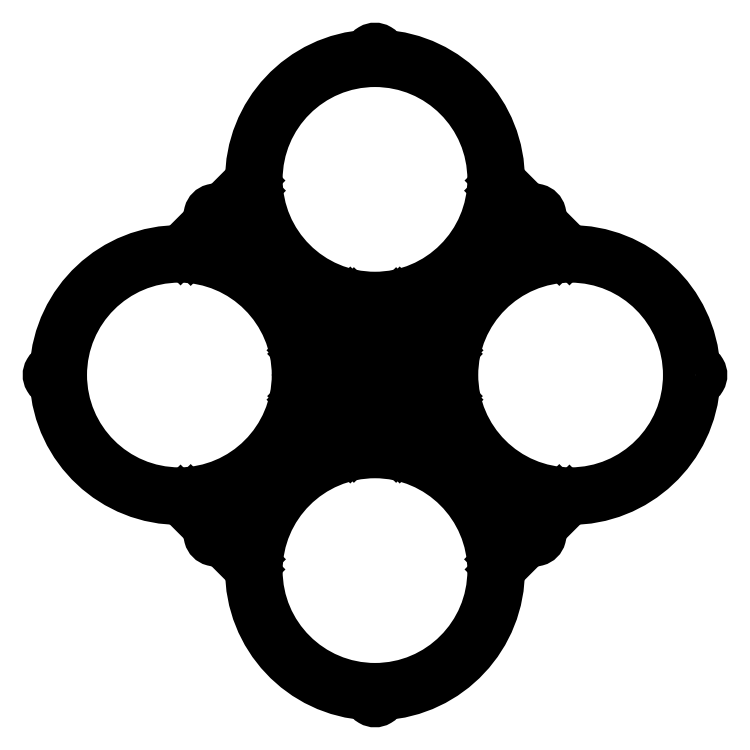
<metadata>
{"format":"dxf","ext":"dxf","renderer":"ezdxf+matplotlib","layout":"modelspace","background":"white","min_lineweight":24,"dpi":150}
</metadata>
<code>
0
SECTION
2
ENTITIES
0
CIRCLE
8
0
10
1.11e-14
20
65
30
0
40
39
0
CIRCLE
8
0
10
65
20
0
30
0
40
39
0
CIRCLE
8
0
10
-5.1e-15
20
-65
30
0
40
39
0
CIRCLE
8
0
10
-65
20
0
30
0
40
39
0
LINE
8
0
10
-61.24
20
41.33
30
0
11
-41.33
21
61.24
31
0
0
LINE
8
0
10
-61.24
20
-41.33
30
0
11
-41.33
21
-61.24
31
0
0
LINE
8
0
10
41.33
20
61.24
30
0
11
61.24
21
41.33
31
0
0
LINE
8
0
10
61.24
20
-41.33
30
0
11
41.33
21
-61.24
31
0
0
LINE
8
0
10
21.57
20
-20.86
30
0
11
26.16
21
-16.26
31
0
0
LINE
8
0
10
16.26
20
-26.16
30
0
11
20.86
21
-21.57
31
0
0
LINE
8
0
10
-21.57
20
20.86
30
0
11
-26.16
21
16.26
31
0
0
LINE
8
0
10
-16.26
20
26.16
30
0
11
-20.86
21
21.57
31
0
0
LINE
8
0
10
-20.86
20
-21.57
30
0
11
-16.26
21
-26.16
31
0
0
LINE
8
0
10
-26.16
20
-16.26
30
0
11
-21.57
21
-20.86
31
0
0
LINE
8
0
10
-64.61
20
-41.5
30
0
11
-54.65
21
-51.46
31
0
0
LINE
8
0
10
-51.46
20
-54.65
30
0
11
-41.5
21
-64.61
31
0
0
LINE
8
0
10
-51.46
20
54.65
30
0
11
-41.5
21
64.61
31
0
0
LINE
8
0
10
-64.61
20
41.5
30
0
11
-54.65
21
51.46
31
0
0
LINE
8
0
10
54.65
20
51.46
30
0
11
64.61
21
41.5
31
0
0
LINE
8
0
10
41.5
20
64.61
30
0
11
51.46
21
54.65
31
0
0
LINE
8
0
10
51.46
20
-54.65
30
0
11
41.5
21
-64.61
31
0
0
LINE
8
0
10
64.61
20
-41.5
30
0
11
54.65
21
-51.46
31
0
0
CIRCLE
8
0
10
-53.05
20
53.05
30
0
40
1
0
CIRCLE
8
0
10
1.4e-15
20
23.5
30
0
40
1
0
CIRCLE
8
0
10
-23.5
20
0
30
0
40
1
0
CIRCLE
8
0
10
23.5
20
0
30
0
40
1
0
CIRCLE
8
0
10
-1.4e-15
20
-23.5
30
0
40
1
0
CIRCLE
8
0
10
-106.5
20
0
30
0
40
1
0
CIRCLE
8
0
10
6.5e-15
20
106.5
30
0
40
1
0
CIRCLE
8
0
10
53.05
20
53.05
30
0
40
1
0
CIRCLE
8
0
10
106.5
20
0
30
0
40
1
0
CIRCLE
8
0
10
53.05
20
-53.05
30
0
40
1
0
CIRCLE
8
0
10
-6.5e-15
20
-106.5
30
0
40
1
0
ARC
8
0
10
-53.05
20
53.05
30
0
40
2.25
50
45
51
225
0
ARC
8
0
10
-106.5
20
0
30
0
40
2.25
50
88.45
51
271.6
0
ARC
8
0
10
-53.05
20
-53.05
30
0
40
2.25
50
135
51
315
0
ARC
8
0
10
-1.3e-15
20
-23.5
30
0
40
2.25
50
358.4
51
64.8
0
ARC
8
0
10
-1.3e-15
20
-23.5
30
0
40
2.25
50
115.2
51
181.6
0
ARC
8
0
10
-23.5
20
0
30
0
40
2.25
50
268.4
51
334.8
0
ARC
8
0
10
-23.5
20
0
30
0
40
2.25
50
25.2
51
91.55
0
ARC
8
0
10
1.3e-15
20
23.5
30
0
40
2.25
50
178.4
51
244.8
0
ARC
8
0
10
1.3e-15
20
23.5
30
0
40
2.25
50
295.2
51
1.553
0
ARC
8
0
10
23.5
20
0
30
0
40
2.25
50
205.2
51
271.6
0
ARC
8
0
10
23.5
20
0
30
0
40
2.25
50
88.45
51
154.8
0
ARC
8
0
10
53.05
20
-53.05
30
0
40
2.25
50
225
51
45
0
ARC
8
0
10
106.5
20
0
30
0
40
2.25
50
268.4
51
91.55
0
ARC
8
0
10
53.05
20
53.05
30
0
40
2.25
50
315
51
135
0
ARC
8
0
10
6.7e-15
20
106.5
30
0
40
2.25
50
358.4
51
181.6
0
ARC
8
0
10
-6.7e-15
20
-106.5
30
0
40
2.25
50
178.4
51
1.553
0
CIRCLE
8
0
10
-53.05
20
-53.05
30
0
40
1
0
ARC
8
0
10
1.42e-14
20
65
30
0
40
41.5
50
359.5
51
86.89
0
ARC
8
0
10
1.42e-14
20
65
30
0
40
41.5
50
93.11
51
180.5
0
ARC
8
0
10
1.42e-14
20
65
30
0
40
41.5
50
293.9
51
354.8
0
ARC
8
0
10
1.42e-14
20
65
30
0
40
41.5
50
185.2
51
246.1
0
ARC
8
0
10
1.42e-14
20
65
30
0
40
41.5
50
248.8
51
258.6
0
ARC
8
0
10
1.42e-14
20
65
30
0
40
41.5
50
260.3
51
266.9
0
ARC
8
0
10
1.42e-14
20
65
30
0
40
41.5
50
273.1
51
279.7
0
ARC
8
0
10
1.42e-14
20
65
30
0
40
41.5
50
281.4
51
291.2
0
ARC
8
0
10
-65
20
0
30
0
40
41.5
50
89.46
51
176.9
0
ARC
8
0
10
-65
20
0
30
0
40
41.5
50
183.1
51
270.5
0
ARC
8
0
10
-65
20
0
30
0
40
41.5
50
275.2
51
336.1
0
ARC
8
0
10
-65
20
0
30
0
40
41.5
50
23.87
51
84.81
0
ARC
8
0
10
-65
20
0
30
0
40
41.5
50
338.8
51
348.6
0
ARC
8
0
10
-65
20
0
30
0
40
41.5
50
350.3
51
356.9
0
ARC
8
0
10
-65
20
0
30
0
40
41.5
50
3.107
51
9.732
0
ARC
8
0
10
-65
20
0
30
0
40
41.5
50
11.41
51
21.17
0
ARC
8
0
10
65
20
0
30
0
40
41.5
50
269.5
51
356.9
0
ARC
8
0
10
65
20
0
30
0
40
41.5
50
3.107
51
90.54
0
ARC
8
0
10
65
20
0
30
0
40
41.5
50
95.19
51
156.1
0
ARC
8
0
10
65
20
0
30
0
40
41.5
50
203.9
51
264.8
0
ARC
8
0
10
65
20
0
30
0
40
41.5
50
158.8
51
168.6
0
ARC
8
0
10
65
20
0
30
0
40
41.5
50
170.3
51
176.9
0
ARC
8
0
10
65
20
0
30
0
40
41.5
50
183.1
51
189.7
0
ARC
8
0
10
65
20
0
30
0
40
41.5
50
191.4
51
201.2
0
ARC
8
0
10
-7.1e-15
20
-65
30
0
40
41.5
50
273.1
51
0.5376
0
ARC
8
0
10
-7.1e-15
20
-65
30
0
40
41.5
50
179.5
51
266.9
0
ARC
8
0
10
-7.1e-15
20
-65
30
0
40
41.5
50
5.193
51
66.13
0
ARC
8
0
10
-7.1e-15
20
-65
30
0
40
41.5
50
113.9
51
174.8
0
ARC
8
0
10
-7.1e-15
20
-65
30
0
40
41.5
50
93.11
51
99.73
0
ARC
8
0
10
-7.1e-15
20
-65
30
0
40
41.5
50
101.4
51
111.2
0
ARC
8
0
10
-7.1e-15
20
-65
30
0
40
41.5
50
68.83
51
78.59
0
ARC
8
0
10
-7.1e-15
20
-65
30
0
40
41.5
50
80.27
51
86.89
0
LINE
8
0
10
16.26
20
26.16
30
0
11
20.86
21
21.57
31
0
0
LINE
8
0
10
21.57
20
20.86
30
0
11
26.16
21
16.26
31
0
0
LINE
8
0
10
-24.1
20
7.015
30
0
11
-21.21
21
9.899
31
0
0
LINE
8
0
10
-20.51
20
10.61
30
0
11
-15.91
21
15.2
31
0
0
LINE
8
0
10
-15.2
20
15.91
30
0
11
-10.61
21
20.51
31
0
0
LINE
8
0
10
-9.899
20
21.21
30
0
11
-7.015
21
24.1
31
0
0
LINE
8
0
10
-24.32
20
8.207
30
0
11
-21.92
21
10.61
31
0
0
LINE
8
0
10
-21.21
20
11.31
30
0
11
-16.62
21
15.91
31
0
0
LINE
8
0
10
-10.61
20
21.92
30
0
11
-8.207
21
24.32
31
0
0
LINE
8
0
10
-15.91
20
16.62
30
0
11
-11.31
21
21.21
31
0
0
LINE
8
0
10
-21.21
20
0.7071
30
0
11
-16.62
21
5.303
31
0
0
LINE
8
0
10
-15.91
20
6.01
30
0
11
-11.31
21
10.61
31
0
0
LINE
8
0
10
-5.303
20
16.62
30
0
11
-0.7071
21
21.21
31
0
0
LINE
8
0
10
-10.61
20
11.31
30
0
11
-6.01
21
15.91
31
0
0
LINE
8
0
10
0.7071
20
21.21
30
0
11
0.9581
21
21.46
31
0
0
LINE
8
0
10
-21.46
20
-0.9581
30
0
11
-21.21
21
-0.7071
31
0
0
LINE
8
0
10
-20.51
20
-3.6e-15
30
0
11
-15.91
21
4.596
31
0
0
LINE
8
0
10
-15.2
20
5.303
30
0
11
-10.61
21
9.899
31
0
0
LINE
8
0
10
-9.899
20
10.61
30
0
11
-5.303
21
15.2
31
0
0
LINE
8
0
10
-4.596
20
15.91
30
0
11
-7.1e-15
21
20.51
31
0
0
LINE
8
0
10
-26.3
20
-14.99
30
0
11
-21.92
21
-10.61
31
0
0
LINE
8
0
10
-21.21
20
-9.899
30
0
11
-16.62
21
-5.303
31
0
0
LINE
8
0
10
-15.91
20
-4.596
30
0
11
-11.31
21
0
31
0
0
LINE
8
0
10
-10.61
20
0.7071
30
0
11
-6.01
21
5.303
31
0
0
LINE
8
0
10
-5.303
20
6.01
30
0
11
-0.7071
21
10.61
31
0
0
LINE
8
0
10
-9e-16
20
11.31
30
0
11
4.596
21
15.91
31
0
0
LINE
8
0
10
10.61
20
21.92
30
0
11
14.99
21
26.3
31
0
0
LINE
8
0
10
5.303
20
16.62
30
0
11
9.899
21
21.21
31
0
0
LINE
8
0
10
-26.16
20
-16.26
30
0
11
-21.21
21
-11.31
31
0
0
LINE
8
0
10
-20.51
20
-10.61
30
0
11
-15.91
21
-6.01
31
0
0
LINE
8
0
10
-15.2
20
-5.303
30
0
11
-10.61
21
-0.7071
31
0
0
LINE
8
0
10
-9.899
20
-4e-16
30
0
11
-5.303
21
4.596
31
0
0
LINE
8
0
10
-4.596
20
5.303
30
0
11
-3.6e-15
21
9.899
31
0
0
LINE
8
0
10
0.7071
20
10.61
30
0
11
5.303
21
15.2
31
0
0
LINE
8
0
10
11.31
20
21.21
30
0
11
16.26
21
26.16
31
0
0
LINE
8
0
10
6.01
20
15.91
30
0
11
10.61
21
20.51
31
0
0
LINE
8
0
10
-21.57
20
-20.86
30
0
11
-16.62
21
-15.91
31
0
0
LINE
8
0
10
-15.91
20
-15.2
30
0
11
-11.31
21
-10.61
31
0
0
LINE
8
0
10
-10.61
20
-9.899
30
0
11
-6.01
21
-5.303
31
0
0
LINE
8
0
10
-5.303
20
-4.596
30
0
11
-0.7071
21
-1.8e-15
31
0
0
LINE
8
0
10
-2.8e-15
20
0.7071
30
0
11
4.596
21
5.303
31
0
0
LINE
8
0
10
5.303
20
6.01
30
0
11
9.899
21
10.61
31
0
0
LINE
8
0
10
10.61
20
11.31
30
0
11
15.2
21
15.91
31
0
0
LINE
8
0
10
15.91
20
16.62
30
0
11
20.86
21
21.57
31
0
0
LINE
8
0
10
-20.86
20
-21.57
30
0
11
-15.91
21
-16.62
31
0
0
LINE
8
0
10
-15.2
20
-15.91
30
0
11
-10.61
21
-11.31
31
0
0
LINE
8
0
10
-9.899
20
-10.61
30
0
11
-5.303
21
-6.01
31
0
0
LINE
8
0
10
-4.596
20
-5.303
30
0
11
-4.4e-15
21
-0.7071
31
0
0
LINE
8
0
10
6.01
20
5.303
30
0
11
10.61
21
9.899
31
0
0
LINE
8
0
10
16.62
20
15.91
30
0
11
21.57
21
20.86
31
0
0
LINE
8
0
10
11.31
20
10.61
30
0
11
15.91
21
15.2
31
0
0
LINE
8
0
10
0.7071
20
-7e-16
30
0
11
5.303
21
4.596
31
0
0
LINE
8
0
10
-16.26
20
-26.16
30
0
11
-11.31
21
-21.21
31
0
0
LINE
8
0
10
-10.61
20
-20.51
30
0
11
-6.01
21
-15.91
31
0
0
LINE
8
0
10
-5.303
20
-15.2
30
0
11
-0.7071
21
-10.61
31
0
0
LINE
8
0
10
-2.7e-15
20
-9.899
30
0
11
4.596
21
-5.303
31
0
0
LINE
8
0
10
5.303
20
-4.596
30
0
11
9.899
21
-9e-16
31
0
0
LINE
8
0
10
10.61
20
0.7071
30
0
11
15.2
21
5.303
31
0
0
LINE
8
0
10
15.91
20
6.01
30
0
11
20.51
21
10.61
31
0
0
LINE
8
0
10
21.21
20
11.31
30
0
11
26.16
21
16.26
31
0
0
LINE
8
0
10
-14.99
20
-26.3
30
0
11
-10.61
21
-21.92
31
0
0
LINE
8
0
10
-9.899
20
-21.21
30
0
11
-5.303
21
-16.62
31
0
0
LINE
8
0
10
-4.596
20
-15.91
30
0
11
-5.3e-15
21
-11.31
31
0
0
LINE
8
0
10
0.7071
20
-10.61
30
0
11
5.303
21
-6.01
31
0
0
LINE
8
0
10
6.01
20
-5.303
30
0
11
10.61
21
-0.7071
31
0
0
LINE
8
0
10
11.31
20
2e-15
30
0
11
15.91
21
4.596
31
0
0
LINE
8
0
10
16.62
20
5.303
30
0
11
21.21
21
9.899
31
0
0
LINE
8
0
10
21.92
20
10.61
30
0
11
26.3
21
14.99
31
0
0
LINE
8
0
10
21.21
20
0.7071
30
0
11
21.46
21
0.9581
31
0
0
LINE
8
0
10
-0.9581
20
-21.46
30
0
11
-0.7071
21
-21.21
31
0
0
LINE
8
0
10
-1.6e-15
20
-20.51
30
0
11
4.596
21
-15.91
31
0
0
LINE
8
0
10
5.303
20
-15.2
30
0
11
9.899
21
-10.61
31
0
0
LINE
8
0
10
15.91
20
-4.596
30
0
11
20.51
21
0
31
0
0
LINE
8
0
10
10.61
20
-9.899
30
0
11
15.2
21
-5.303
31
0
0
LINE
8
0
10
0.7071
20
-21.21
30
0
11
5.303
21
-16.62
31
0
0
LINE
8
0
10
6.01
20
-15.91
30
0
11
10.61
21
-11.31
31
0
0
LINE
8
0
10
11.31
20
-10.61
30
0
11
15.91
21
-6.01
31
0
0
LINE
8
0
10
16.62
20
-5.303
30
0
11
21.21
21
-0.7071
31
0
0
LINE
8
0
10
7.015
20
-24.1
30
0
11
9.899
21
-21.21
31
0
0
LINE
8
0
10
10.61
20
-20.51
30
0
11
15.2
21
-15.91
31
0
0
LINE
8
0
10
21.21
20
-9.899
30
0
11
24.1
21
-7.015
31
0
0
LINE
8
0
10
15.91
20
-15.2
30
0
11
20.51
21
-10.61
31
0
0
LINE
8
0
10
8.207
20
-24.32
30
0
11
10.61
21
-21.92
31
0
0
LINE
8
0
10
11.31
20
-21.21
30
0
11
15.91
21
-16.62
31
0
0
LINE
8
0
10
16.62
20
-15.91
30
0
11
21.21
21
-11.31
31
0
0
LINE
8
0
10
21.92
20
-10.61
30
0
11
24.32
21
-8.207
31
0
0
LINE
8
0
10
-15.91
20
16.62
30
0
11
-20.86
21
21.57
31
0
0
LINE
8
0
10
-10.61
20
11.31
30
0
11
-15.2
21
15.91
31
0
0
LINE
8
0
10
-5.303
20
6.01
30
0
11
-9.899
21
10.61
31
0
0
LINE
8
0
10
-2.8e-15
20
0.7071
30
0
11
-4.596
21
5.303
31
0
0
LINE
8
0
10
5.303
20
-4.596
30
0
11
0.7071
21
0
31
0
0
LINE
8
0
10
10.61
20
-9.899
30
0
11
6.01
21
-5.303
31
0
0
LINE
8
0
10
21.57
20
-20.86
30
0
11
16.62
21
-15.91
31
0
0
LINE
8
0
10
15.91
20
-15.2
30
0
11
11.31
21
-10.61
31
0
0
LINE
8
0
10
-16.62
20
15.91
30
0
11
-21.57
21
20.86
31
0
0
LINE
8
0
10
-11.31
20
10.61
30
0
11
-15.91
21
15.2
31
0
0
LINE
8
0
10
-6.01
20
5.303
30
0
11
-10.61
21
9.899
31
0
0
LINE
8
0
10
-0.7071
20
0
30
0
11
-5.303
21
4.596
31
0
0
LINE
8
0
10
4.596
20
-5.303
30
0
11
-3.6e-15
21
-0.7071
31
0
0
LINE
8
0
10
9.899
20
-10.61
30
0
11
5.303
21
-6.01
31
0
0
LINE
8
0
10
15.2
20
-15.91
30
0
11
10.61
21
-11.31
31
0
0
LINE
8
0
10
20.86
20
-21.57
30
0
11
15.91
21
-16.62
31
0
0
LINE
8
0
10
16.26
20
-26.16
30
0
11
11.31
21
-21.21
31
0
0
LINE
8
0
10
10.61
20
-20.51
30
0
11
6.01
21
-15.91
31
0
0
LINE
8
0
10
5.303
20
-15.2
30
0
11
0.7071
21
-10.61
31
0
0
LINE
8
0
10
-5e-15
20
-9.899
30
0
11
-4.596
21
-5.303
31
0
0
LINE
8
0
10
-5.303
20
-4.596
30
0
11
-9.899
21
-9e-16
31
0
0
LINE
8
0
10
-10.61
20
0.7071
30
0
11
-15.2
21
5.303
31
0
0
LINE
8
0
10
-15.91
20
6.01
30
0
11
-20.51
21
10.61
31
0
0
LINE
8
0
10
-21.21
20
11.31
30
0
11
-26.16
21
16.26
31
0
0
LINE
8
0
10
14.99
20
-26.3
30
0
11
10.61
21
-21.92
31
0
0
LINE
8
0
10
9.899
20
-21.21
30
0
11
5.303
21
-16.62
31
0
0
LINE
8
0
10
4.596
20
-15.91
30
0
11
-2.7e-15
21
-11.31
31
0
0
LINE
8
0
10
-0.7071
20
-10.61
30
0
11
-5.303
21
-6.01
31
0
0
LINE
8
0
10
-6.01
20
-5.303
30
0
11
-10.61
21
-0.7071
31
0
0
LINE
8
0
10
-11.31
20
4e-16
30
0
11
-15.91
21
4.596
31
0
0
LINE
8
0
10
-16.62
20
5.303
30
0
11
-21.21
21
9.899
31
0
0
LINE
8
0
10
-21.92
20
10.61
30
0
11
-26.3
21
14.99
31
0
0
LINE
8
0
10
-21.21
20
0.7071
30
0
11
-21.46
21
0.9581
31
0
0
LINE
8
0
10
0.9581
20
-21.46
30
0
11
0.7071
21
-21.21
31
0
0
LINE
8
0
10
-15.91
20
-4.596
30
0
11
-20.51
21
7.1e-15
31
0
0
LINE
8
0
10
-10.61
20
-9.899
30
0
11
-15.2
21
-5.303
31
0
0
LINE
8
0
10
-5.303
20
-15.2
30
0
11
-9.899
21
-10.61
31
0
0
LINE
8
0
10
-3.6e-15
20
-20.51
30
0
11
-4.596
21
-15.91
31
0
0
LINE
8
0
10
-16.62
20
-5.303
30
0
11
-21.21
21
-0.7071
31
0
0
LINE
8
0
10
-11.31
20
-10.61
30
0
11
-15.91
21
-6.01
31
0
0
LINE
8
0
10
-6.01
20
-15.91
30
0
11
-10.61
21
-11.31
31
0
0
LINE
8
0
10
-0.7071
20
-21.21
30
0
11
-5.303
21
-16.62
31
0
0
LINE
8
0
10
-7.015
20
-24.1
30
0
11
-9.899
21
-21.21
31
0
0
LINE
8
0
10
-10.61
20
-20.51
30
0
11
-15.2
21
-15.91
31
0
0
LINE
8
0
10
-15.91
20
-15.2
30
0
11
-20.51
21
-10.61
31
0
0
LINE
8
0
10
-21.21
20
-9.899
30
0
11
-24.1
21
-7.015
31
0
0
LINE
8
0
10
-8.207
20
-24.32
30
0
11
-10.61
21
-21.92
31
0
0
LINE
8
0
10
-11.31
20
-21.21
30
0
11
-15.91
21
-16.62
31
0
0
LINE
8
0
10
-21.92
20
-10.61
30
0
11
-24.32
21
-8.207
31
0
0
LINE
8
0
10
-16.62
20
-15.91
30
0
11
-21.21
21
-11.31
31
0
0
LINE
8
0
10
26.16
20
-16.26
30
0
11
21.21
21
-11.31
31
0
0
LINE
8
0
10
20.51
20
-10.61
30
0
11
15.91
21
-6.01
31
0
0
LINE
8
0
10
15.2
20
-5.303
30
0
11
10.61
21
-0.7071
31
0
0
LINE
8
0
10
9.899
20
-8e-16
30
0
11
5.303
21
4.596
31
0
0
LINE
8
0
10
4.596
20
5.303
30
0
11
-2.7e-15
21
9.899
31
0
0
LINE
8
0
10
-0.7071
20
10.61
30
0
11
-5.303
21
15.2
31
0
0
LINE
8
0
10
-6.01
20
15.91
30
0
11
-10.61
21
20.51
31
0
0
LINE
8
0
10
-11.31
20
21.21
30
0
11
-16.26
21
26.16
31
0
0
LINE
8
0
10
26.3
20
-14.99
30
0
11
21.92
21
-10.61
31
0
0
LINE
8
0
10
21.21
20
-9.899
30
0
11
16.62
21
-5.303
31
0
0
LINE
8
0
10
15.91
20
-4.596
30
0
11
11.31
21
1.8e-15
31
0
0
LINE
8
0
10
10.61
20
0.7071
30
0
11
6.01
21
5.303
31
0
0
LINE
8
0
10
5.303
20
6.01
30
0
11
0.7071
21
10.61
31
0
0
LINE
8
0
10
-1.8e-15
20
11.31
30
0
11
-4.596
21
15.91
31
0
0
LINE
8
0
10
-5.303
20
16.62
30
0
11
-9.899
21
21.21
31
0
0
LINE
8
0
10
-10.61
20
21.92
30
0
11
-14.99
21
26.3
31
0
0
LINE
8
0
10
-0.7071
20
21.21
30
0
11
-0.9581
21
21.46
31
0
0
LINE
8
0
10
21.46
20
-0.9581
30
0
11
21.21
21
-0.7071
31
0
0
LINE
8
0
10
4.596
20
15.91
30
0
11
-7.1e-15
21
20.51
31
0
0
LINE
8
0
10
9.899
20
10.61
30
0
11
5.303
21
15.2
31
0
0
LINE
8
0
10
15.2
20
5.303
30
0
11
10.61
21
9.899
31
0
0
LINE
8
0
10
20.51
20
-7.1e-15
30
0
11
15.91
21
4.596
31
0
0
LINE
8
0
10
5.303
20
16.62
30
0
11
0.7071
21
21.21
31
0
0
LINE
8
0
10
10.61
20
11.31
30
0
11
6.01
21
15.91
31
0
0
LINE
8
0
10
21.21
20
0.7071
30
0
11
16.62
21
5.303
31
0
0
LINE
8
0
10
15.91
20
6.01
30
0
11
11.31
21
10.61
31
0
0
LINE
8
0
10
24.1
20
7.015
30
0
11
21.21
21
9.899
31
0
0
LINE
8
0
10
20.51
20
10.61
30
0
11
15.91
21
15.2
31
0
0
LINE
8
0
10
9.899
20
21.21
30
0
11
7.015
21
24.1
31
0
0
LINE
8
0
10
15.2
20
15.91
30
0
11
10.61
21
20.51
31
0
0
LINE
8
0
10
24.32
20
8.207
30
0
11
21.92
21
10.61
31
0
0
LINE
8
0
10
21.21
20
11.31
30
0
11
16.62
21
15.91
31
0
0
LINE
8
0
10
15.91
20
16.62
30
0
11
11.31
21
21.21
31
0
0
LINE
8
0
10
10.61
20
21.92
30
0
11
8.207
21
24.32
31
0
0
LINE
8
0
10
-27.05
20
-16.79
30
0
11
-16.79
21
-27.05
31
0
0
LINE
8
0
10
-16.79
20
27.05
30
0
11
-27.05
21
16.79
31
0
0
LINE
8
0
10
16.79
20
27.05
30
0
11
27.05
21
16.79
31
0
0
LINE
8
0
10
16.79
20
-27.05
30
0
11
27.05
21
-16.79
31
0
0
VIEWPORT
8
0
10
128.5
20
97.5
30
0
40
314.2
41
222.2
68
     1
69
     1
12
128.5
22
97.5
13
0
23
0
14
10
24
10
15
10
25
10
16
0
26
0
36
1
17
0
27
0
37
0
42
50
43
0
44
0
45
222.2
50
0
51
0
72
   100
90
   557152
1

281
     0
71
     1
74
     0
110
0
120
0
130
0
111
1
121
0
131
0
112
0
122
1
132
0
79
     0
146
0
170
     0
61
     5
348
E59
292
     1
282
     1
141
0
142
0
63
   256
361
F16
0
ENDSEC
0
EOF

</code>
